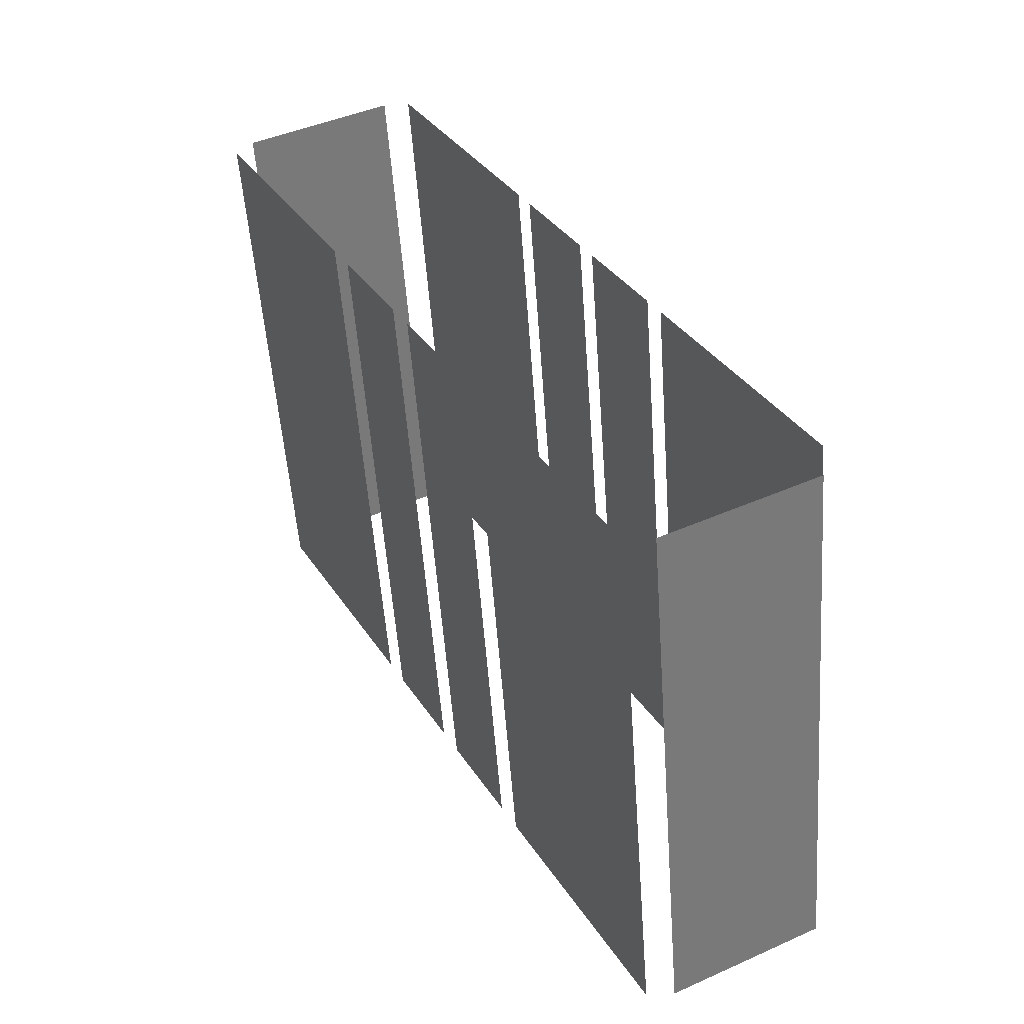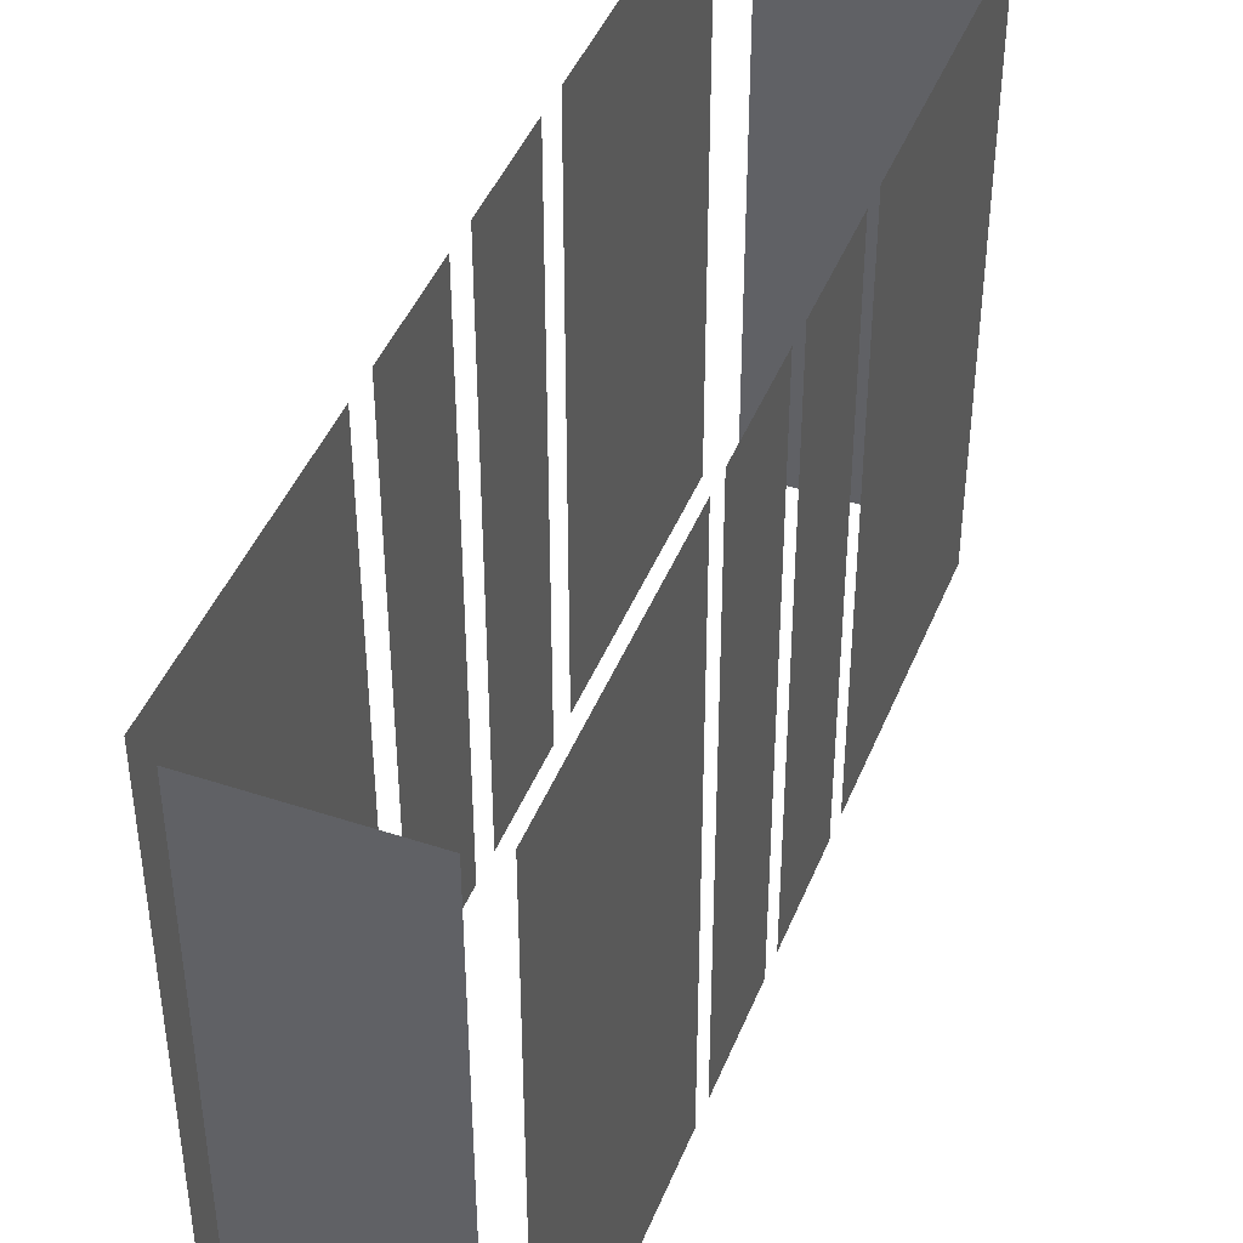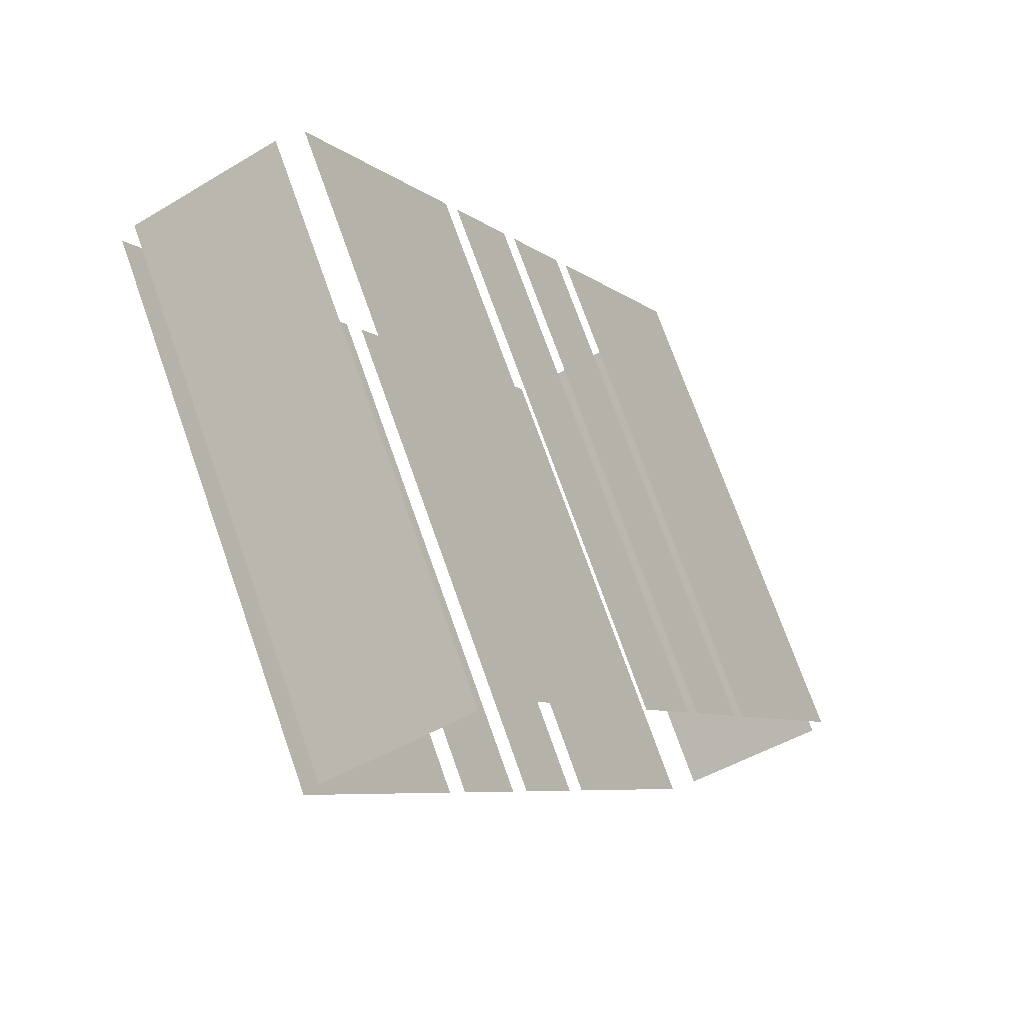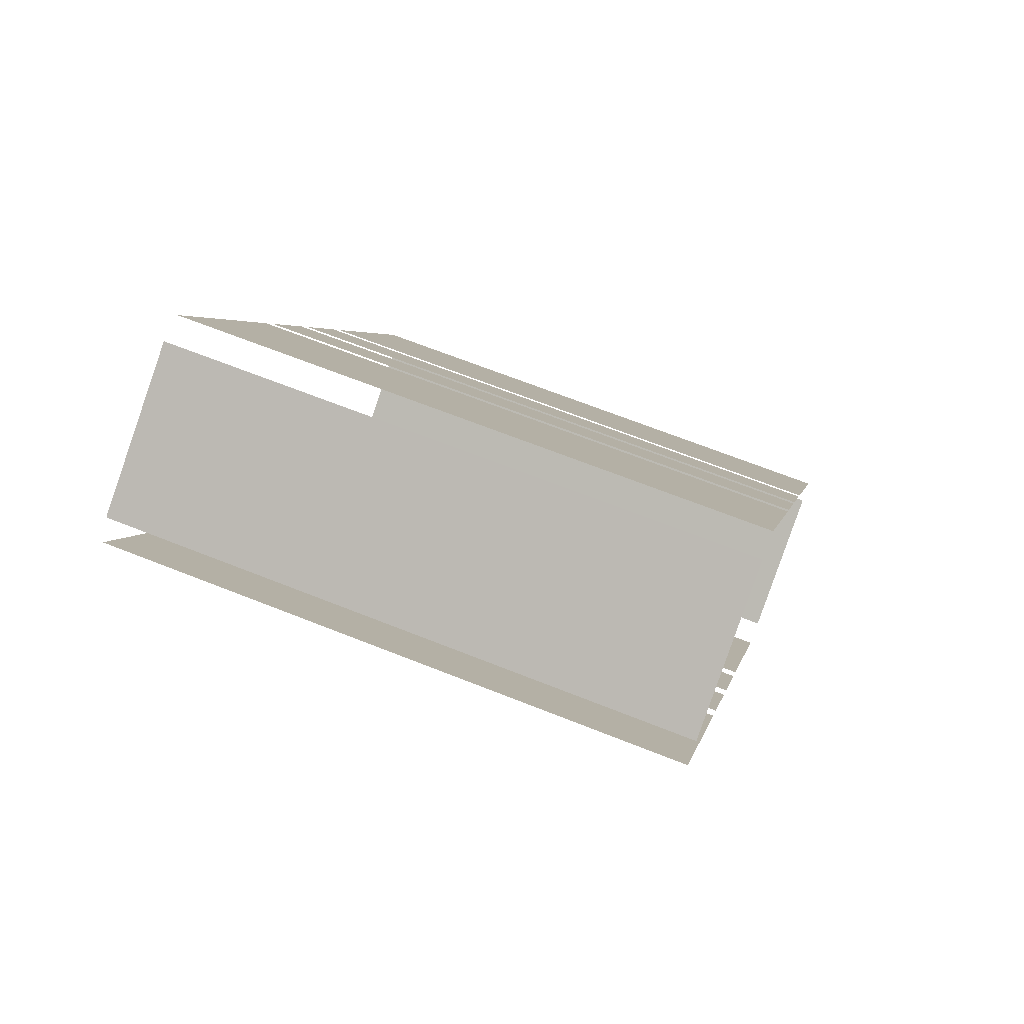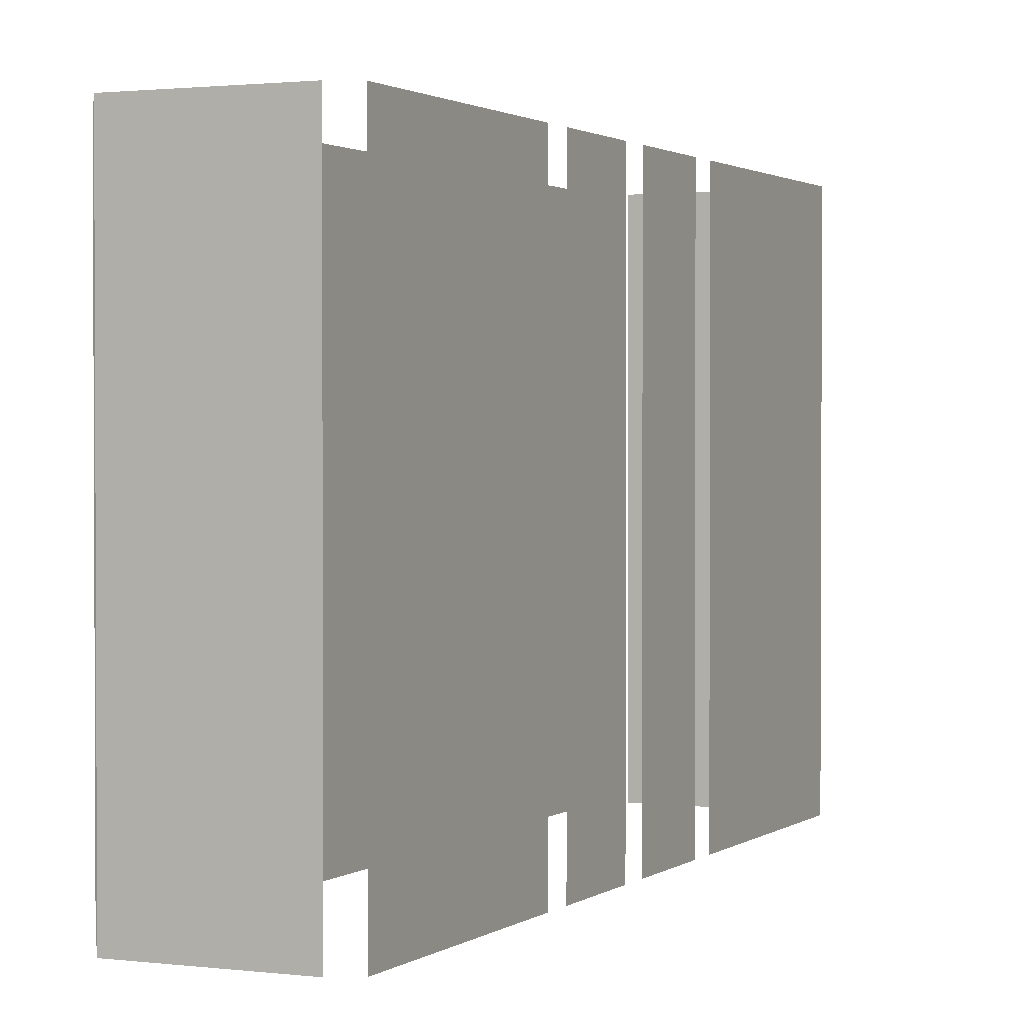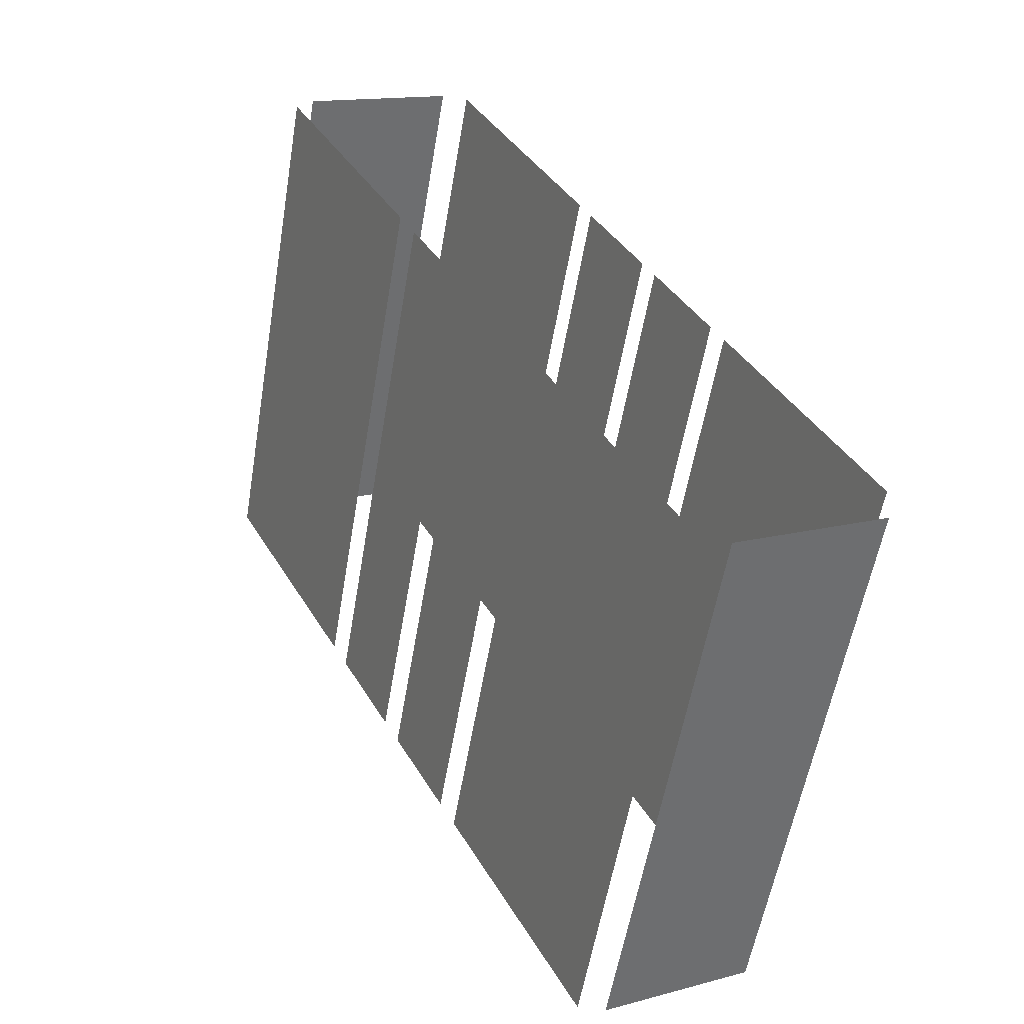
<metadata>
{"format":"obj","ext":"obj","renderer":"f3d","projection":"perspective","resolution":1024,"background":"white","views":[{"elev":-54.1,"azim":-175.9,"up":"+Y"},{"elev":44.5,"azim":173.6,"up":"+Z"},{"elev":73.1,"azim":160.5,"up":"+Y"},{"elev":67.6,"azim":111.7,"up":"+Y"},{"elev":1.5,"azim":-2.9,"up":"+Z"},{"elev":-57.0,"azim":170.4,"up":"+Y"}]}
</metadata>
<code>
o geometryt000010000010000110010110000110000100110010110110st122_
v 194.6 -319.2 583.4
v 193.1 -318.5 568.1
v 197.2 -320.6 568.1
v 193.1 -318.5 583.4
v 197.2 -320.6 583.4
v 196.5 -310.6 583.4
v 196.5 -310.6 568.1
v 193 -317.3 568.1
v 193 -317.3 583.4
v 198.2 -307.3 568.1
v 196.8 -310 568.1
v 196.8 -310 583.4
v 198.2 -307.3 583.4
v 200 -304.1 568.1
v 198.6 -306.7 568.1
v 198.6 -306.7 583.4
v 200 -304.1 583.4
v 203.8 -296.8 583.4
v 203.8 -296.8 568.1
v 200.3 -303.5 568.1
v 200.3 -303.5 583.4
v 197.9 -320.6 568.1
v 201.4 -313.9 568.1
v 201.4 -313.9 583.4
v 197.9 -320.6 583.4
v 201.9 -313.1 583.4
v 201.9 -313.1 568.1
v 203.3 -310.4 568.1
v 203.3 -310.4 583.4
v 203.7 -309.6 583.4
v 203.7 -309.6 568.1
v 205.1 -307 568.1
v 205.1 -307 583.4
v 205.5 -306.2 568.1
v 209 -299.5 568.1
v 209 -299.5 583.4
v 205.5 -306.2 583.4
v 208.6 -298.9 583.4
v 208.6 -298.9 568.1
v 204.5 -296.8 568.1
v 204.5 -296.8 583.4
f 1 2 3
f 4 2 1
f 1 3 5
f 6 7 8
f 6 8 9
f 10 11 12
f 13 10 12
f 14 15 16
f 17 14 16
f 18 19 20
f 18 20 21
f 22 23 24
f 25 22 24
f 26 27 28
f 26 28 29
f 30 31 32
f 30 32 33
f 34 35 36
f 37 34 36
f 38 39 40
f 38 40 41

</code>
